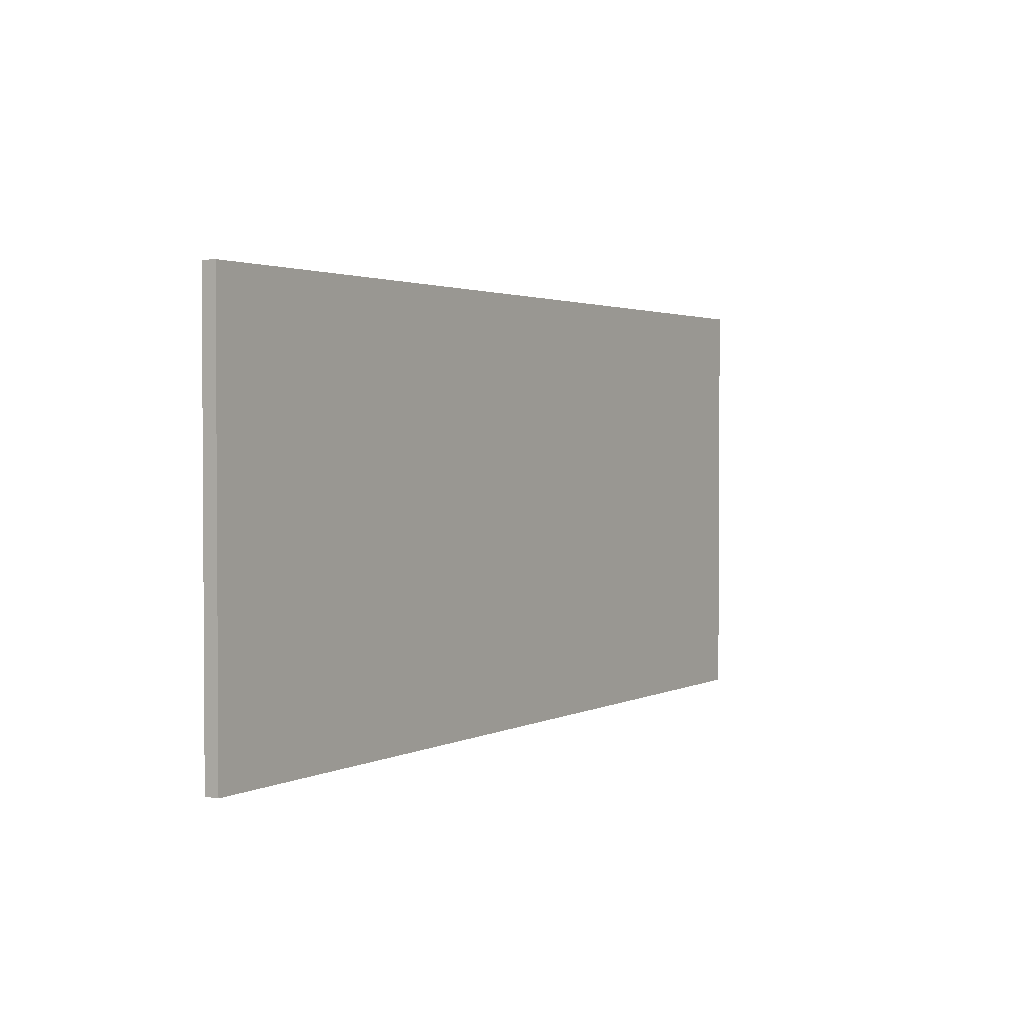
<metadata>
{"format":"obj","ext":"obj","renderer":"f3d","projection":"perspective","resolution":1024,"background":"white","views":[{"elev":2.1,"azim":-58.3,"up":"+Z"}]}
</metadata>
<code>
o
v -64 0.4 -20.3
v -64 0.4 -32.3
v -64 0.7 -30.9
v -64 0.7 -32.3
v -64 0.8 -20.3
v -64 0.8 -30.9
v -64 0.8 -32.3
v -38.4 0.4 -20.3
v -38.4 0.4 -32.3
v -38.4 0.7 -30.7
v -38.4 0.7 -32.3
v -38.4 0.8 -20.3
v -38.4 0.8 -30.7
v -38.4 0.8 -32.3
v -64 0.4 -20.3
v -64 0.8 -20.3
v -38.4 0.4 -20.3
v -38.4 0.8 -20.3
v -64 0.4 -32.3
v -64 0.7 -32.3
v -64 0.8 -32.3
v -62.9 0.5 -32.3
v -62.9 0.7 -32.3
v -62.8 0.4 -32.3
v -62.8 0.5 -32.3
v -62.4 0.6 -32.3
v -62.4 0.7 -32.3
v -62.3 0.6 -32.3
v -62.3 0.7 -32.3
v -62.2 0.4 -32.3
v -62.2 0.5 -32.3
v -62.1 0.5 -32.3
v -62.1 0.6 -32.3
v -62 0.5 -32.3
v -62 0.6 -32.3
v -61.8 0.5 -32.3
v -61.8 0.6 -32.3
v -61.7 0.6 -32.3
v -61.7 0.7 -32.3
v -61.6 0.6 -32.3
v -61.6 0.7 -32.3
v -61.4 0.6 -32.3
v -61.4 0.7 -32.3
v -58.3 0.4 -32.3
v -58.3 0.5 -32.3
v -58.1 0.4 -32.3
v -58.1 0.5 -32.3
v -57.9 0.5 -32.3
v -57.9 0.7 -32.3
v -57.7 0.5 -32.3
v -57.7 0.6 -32.3
v -57.6 0.4 -32.3
v -57.6 0.5 -32.3
v -57.6 0.6 -32.3
v -57.6 0.7 -32.3
v -57.5 0.5 -32.3
v -57.5 0.7 -32.3
v -57.3 0.5 -32.3
v -57.3 0.6 -32.3
v -57.2 0.4 -32.3
v -57.2 0.5 -32.3
v -57.2 0.6 -32.3
v -57.2 0.7 -32.3
v -56.6 0.4 -32.3
v -56.6 0.6 -32.3
v -56.5 0.6 -32.3
v -56.5 0.7 -32.3
v -56.4 0.4 -32.3
v -56.4 0.5 -32.3
v -56.3 0.5 -32.3
v -56.3 0.7 -32.3
v -55.9 0.4 -32.3
v -55.9 0.6 -32.3
v -55.8 0.6 -32.3
v -55.8 0.7 -32.3
v -54.9 0.4 -32.3
v -54.9 0.5 -32.3
v -54.8 0.5 -32.3
v -54.8 0.7 -32.3
v -38.4 0.4 -32.3
v -38.4 0.7 -32.3
v -38.4 0.8 -32.3
v -64 0.4 -20.3
v -38.4 0.4 -20.3
v -62.8 0.4 -32.2
v -62.2 0.4 -32.2
v -58.3 0.4 -32.2
v -58.1 0.4 -32.2
v -57.6 0.4 -32.2
v -57.2 0.4 -32.2
v -56.6 0.4 -32.2
v -56.4 0.4 -32.2
v -55.9 0.4 -32.2
v -54.9 0.4 -32.2
v -64 0.4 -32.3
v -62.8 0.4 -32.3
v -62.2 0.4 -32.3
v -58.3 0.4 -32.3
v -58.1 0.4 -32.3
v -57.6 0.4 -32.3
v -57.2 0.4 -32.3
v -56.6 0.4 -32.3
v -56.4 0.4 -32.3
v -55.9 0.4 -32.3
v -54.9 0.4 -32.3
v -38.4 0.4 -32.3
v -64 0.8 -20.3
v -38.4 0.8 -20.3
v -45.6 0.8 -28.1
v -45.2 0.8 -28.1
v -45.2 0.8 -28.2
v -44.9 0.8 -28.2
v -45.6 0.8 -28.3
v -45.4 0.8 -28.3
v -44.9 0.8 -28.3
v -44.5 0.8 -28.3
v -45.4 0.8 -28.4
v -45.2 0.8 -28.4
v -44.5 0.8 -28.4
v -44.4 0.8 -28.4
v -45.2 0.8 -28.5
v -45 0.8 -28.5
v -44.4 0.8 -28.5
v -44.3 0.8 -28.5
v -45 0.8 -28.6
v -44.9 0.8 -28.6
v -44.9 0.8 -28.7
v -44.8 0.8 -28.7
v -44.3 0.8 -28.7
v -44.2 0.8 -28.7
v -44.2 0.8 -28.8
v -44 0.8 -28.8
v -44.8 0.8 -28.9
v -44.7 0.8 -28.9
v -44 0.8 -29
v -43.9 0.8 -29
v -44.7 0.8 -29.1
v -44.6 0.8 -29.1
v -46 0.8 -29.2
v -45.6 0.8 -29.2
v -44.6 0.8 -29.2
v -44.5 0.8 -29.2
v -46.4 0.8 -29.3
v -46 0.8 -29.3
v -45.6 0.8 -29.3
v -45.3 0.8 -29.3
v -43.9 0.8 -29.3
v -43.8 0.8 -29.3
v -46.5 0.8 -29.4
v -46.4 0.8 -29.4
v -45.3 0.8 -29.4
v -44.9 0.8 -29.4
v -44.7 0.8 -29.4
v -44.5 0.8 -29.4
v -46.7 0.8 -29.5
v -46.5 0.8 -29.5
v -44.9 0.8 -29.5
v -44.7 0.8 -29.5
v -50.6 0.8 -29.6
v -49.4 0.8 -29.6
v -46.8 0.8 -29.6
v -46.7 0.8 -29.6
v -53.2 0.8 -29.7
v -53 0.8 -29.7
v -50.8 0.8 -29.7
v -50.6 0.8 -29.7
v -49.4 0.8 -29.7
v -49.1 0.8 -29.7
v -46.9 0.8 -29.7
v -46.8 0.8 -29.7
v -53 0.8 -29.8
v -52.9 0.8 -29.8
v -51 0.8 -29.8
v -50.8 0.8 -29.8
v -49.1 0.8 -29.8
v -48.9 0.8 -29.8
v -52.9 0.8 -29.9
v -52.8 0.8 -29.9
v -51.2 0.8 -29.9
v -51 0.8 -29.9
v -48.9 0.8 -29.9
v -48.7 0.8 -29.9
v -52.8 0.8 -30
v -52.7 0.8 -30
v -51.3 0.8 -30
v -51.2 0.8 -30
v -48.7 0.8 -30
v -48.5 0.8 -30
v -43.9 0.8 -30
v -43.8 0.8 -30
v -53.2 0.8 -30.1
v -53.1 0.8 -30.1
v -52.7 0.8 -30.1
v -52.6 0.8 -30.1
v -51.5 0.8 -30.1
v -51.3 0.8 -30.1
v -48.5 0.8 -30.1
v -48.2 0.8 -30.1
v -61.4 0.8 -30.2
v -61.1 0.8 -30.2
v -60.7 0.8 -30.2
v -60.3 0.8 -30.2
v -52.6 0.8 -30.2
v -52.2 0.8 -30.2
v -51.8 0.8 -30.2
v -51.5 0.8 -30.2
v -48.2 0.8 -30.2
v -48.1 0.8 -30.2
v -44 0.8 -30.2
v -43.9 0.8 -30.2
v -61.6 0.8 -30.3
v -61.4 0.8 -30.3
v -61.1 0.8 -30.3
v -60.7 0.8 -30.3
v -60.3 0.8 -30.3
v -59.8 0.8 -30.3
v -53.1 0.8 -30.3
v -53 0.8 -30.3
v -52.2 0.8 -30.3
v -51.8 0.8 -30.3
v -48.1 0.8 -30.3
v -47.9 0.8 -30.3
v -46.9 0.8 -30.3
v -46.8 0.8 -30.3
v -44.1 0.8 -30.3
v -44 0.8 -30.3
v -61.8 0.8 -30.4
v -61.6 0.8 -30.4
v -59.8 0.8 -30.4
v -59.2 0.8 -30.4
v -53 0.8 -30.4
v -52.8 0.8 -30.4
v -47.9 0.8 -30.4
v -47.7 0.8 -30.4
v -62.1 0.8 -30.5
v -61.8 0.8 -30.5
v -59.2 0.8 -30.5
v -58.8 0.8 -30.5
v -52.8 0.8 -30.5
v -52.6 0.8 -30.5
v -51.2 0.8 -30.5
v -50.6 0.8 -30.5
v -49.3 0.8 -30.5
v -48.6 0.8 -30.5
v -47.7 0.8 -30.5
v -47.6 0.8 -30.5
v -46.8 0.8 -30.5
v -46.7 0.8 -30.5
v -44.2 0.8 -30.5
v -44.1 0.8 -30.5
v -62.3 0.8 -30.6
v -62.1 0.8 -30.6
v -58.8 0.8 -30.6
v -58.5 0.8 -30.6
v -52.6 0.8 -30.6
v -52.1 0.8 -30.6
v -51.5 0.8 -30.6
v -51.2 0.8 -30.6
v -50.6 0.8 -30.6
v -50.5 0.8 -30.6
v -49.4 0.8 -30.6
v -49.3 0.8 -30.6
v -48.6 0.8 -30.6
v -48.3 0.8 -30.6
v -47.6 0.8 -30.6
v -47.5 0.8 -30.6
v -46.7 0.8 -30.6
v -46.6 0.8 -30.6
v -62.5 0.8 -30.7
v -62.3 0.8 -30.7
v -58.5 0.8 -30.7
v -58.1 0.8 -30.7
v -52.1 0.8 -30.7
v -51.5 0.8 -30.7
v -50.8 0.8 -30.7
v -50.5 0.8 -30.7
v -49.4 0.8 -30.7
v -49.3 0.8 -30.7
v -48.3 0.8 -30.7
v -48 0.8 -30.7
v -47.5 0.8 -30.7
v -47.2 0.8 -30.7
v -46.6 0.8 -30.7
v -46.4 0.8 -30.7
v -44.4 0.8 -30.7
v -44.2 0.8 -30.7
v -38.5 0.8 -30.7
v -38.4 0.8 -30.7
v -62.6 0.8 -30.8
v -62.5 0.8 -30.8
v -58.1 0.8 -30.8
v -57.7 0.8 -30.8
v -51.5 0.8 -30.8
v -50.8 0.8 -30.8
v -48 0.8 -30.8
v -47.9 0.8 -30.8
v -46.4 0.8 -30.8
v -46.2 0.8 -30.8
v -44.5 0.8 -30.8
v -44.4 0.8 -30.8
v -64 0.8 -30.9
v -63.9 0.8 -30.9
v -63.5 0.8 -30.9
v -62.9 0.8 -30.9
v -62.8 0.8 -30.9
v -62.6 0.8 -30.9
v -59.7 0.8 -30.9
v -59 0.8 -30.9
v -51.8 0.8 -30.9
v -51.5 0.8 -30.9
v -49.3 0.8 -30.9
v -49 0.8 -30.9
v -47.9 0.8 -30.9
v -47.2 0.8 -30.9
v -46.2 0.8 -30.9
v -46 0.8 -30.9
v -44.6 0.8 -30.9
v -44.5 0.8 -30.9
v -38.7 0.8 -30.9
v -38.5 0.8 -30.9
v -63.9 0.8 -31
v -63.8 0.8 -31
v -63.5 0.8 -31
v -63.4 0.8 -31
v -62.9 0.8 -31
v -62.8 0.8 -31
v -60.2 0.8 -31
v -59.7 0.8 -31
v -59 0.8 -31
v -58.4 0.8 -31
v -57.8 0.8 -31
v -57.7 0.8 -31
v -52.3 0.8 -31
v -51.8 0.8 -31
v -49 0.8 -31
v -48.8 0.8 -31
v -46 0.8 -31
v -45.8 0.8 -31
v -45.1 0.8 -31
v -44.6 0.8 -31
v -44.5 0.8 -31
v -44.3 0.8 -31
v -63.8 0.8 -31.1
v -63.4 0.8 -31.1
v -62.7 0.8 -31.1
v -62.6 0.8 -31.1
v -60.5 0.8 -31.1
v -60.2 0.8 -31.1
v -58.4 0.8 -31.1
v -57.8 0.8 -31.1
v -52.6 0.8 -31.1
v -52.3 0.8 -31.1
v -48.8 0.8 -31.1
v -48.5 0.8 -31.1
v -45.8 0.8 -31.1
v -45.1 0.8 -31.1
v -44.3 0.8 -31.1
v -44.2 0.8 -31.1
v -38.9 0.8 -31.1
v -38.7 0.8 -31.1
v -62.7 0.8 -31.2
v -62.6 0.8 -31.2
v -52.8 0.8 -31.2
v -52.6 0.8 -31.2
v -48.5 0.8 -31.2
v -48.3 0.8 -31.2
v -44.6 0.8 -31.2
v -44.5 0.8 -31.2
v -44.2 0.8 -31.2
v -43.5 0.8 -31.2
v -53.2 0.8 -31.3
v -52.8 0.8 -31.3
v -48.3 0.8 -31.3
v -48.2 0.8 -31.3
v -44.9 0.8 -31.3
v -44.6 0.8 -31.3
v -43.5 0.8 -31.3
v -43.4 0.8 -31.3
v -39 0.8 -31.3
v -38.9 0.8 -31.3
v -60.5 0.8 -31.4
v -60.3 0.8 -31.4
v -58.3 0.8 -31.4
v -57.6 0.8 -31.4
v -53.5 0.8 -31.4
v -53.2 0.8 -31.4
v -48.2 0.8 -31.4
v -48 0.8 -31.4
v -43.4 0.8 -31.4
v -42.5 0.8 -31.4
v -39.1 0.8 -31.4
v -39 0.8 -31.4
v -60.3 0.8 -31.5
v -60 0.8 -31.5
v -58.5 0.8 -31.5
v -58.3 0.8 -31.5
v -57.6 0.8 -31.5
v -57.3 0.8 -31.5
v -54.8 0.8 -31.5
v -54.1 0.8 -31.5
v -53.7 0.8 -31.5
v -53.5 0.8 -31.5
v -46.1 0.8 -31.5
v -44.9 0.8 -31.5
v -42.5 0.8 -31.5
v -42.1 0.8 -31.5
v -39.2 0.8 -31.5
v -39.1 0.8 -31.5
v -60 0.8 -31.6
v -59.2 0.8 -31.6
v -58.8 0.8 -31.6
v -58.5 0.8 -31.6
v -57.3 0.8 -31.6
v -57.1 0.8 -31.6
v -55.1 0.8 -31.6
v -54.8 0.8 -31.6
v -54.1 0.8 -31.6
v -53.7 0.8 -31.6
v -48 0.8 -31.6
v -47.9 0.8 -31.6
v -46.9 0.8 -31.6
v -46.1 0.8 -31.6
v -42.1 0.8 -31.6
v -41.8 0.8 -31.6
v -39.4 0.8 -31.6
v -39.2 0.8 -31.6
v -59.2 0.8 -31.7
v -58.8 0.8 -31.7
v -57.1 0.8 -31.7
v -56.9 0.8 -31.7
v -55.4 0.8 -31.7
v -55.1 0.8 -31.7
v -47.9 0.8 -31.7
v -47.8 0.8 -31.7
v -47.6 0.8 -31.7
v -46.9 0.8 -31.7
v -41.8 0.8 -31.7
v -41.6 0.8 -31.7
v -39.6 0.8 -31.7
v -39.4 0.8 -31.7
v -56.9 0.8 -31.8
v -56.2 0.8 -31.8
v -55.5 0.8 -31.8
v -55.4 0.8 -31.8
v -47.8 0.8 -31.8
v -47.6 0.8 -31.8
v -41.6 0.8 -31.8
v -41.2 0.8 -31.8
v -40.3 0.8 -31.8
v -39.6 0.8 -31.8
v -56.2 0.8 -31.9
v -55.8 0.8 -31.9
v -55.6 0.8 -31.9
v -55.5 0.8 -31.9
v -41.2 0.8 -31.9
v -40.3 0.8 -31.9
v -55.8 0.8 -32
v -55.6 0.8 -32
v -64 0.8 -32.3
v -38.4 0.8 -32.3
f 3 2 1
f 4 2 3
f 5 3 1
f 6 4 3
f 6 3 5
f 7 4 6
f 8 9 10
f 10 9 11
f 8 10 12
f 10 11 13
f 12 10 13
f 13 11 14
f 17 16 15
f 18 16 17
f 19 20 22
f 20 21 23
f 22 20 23
f 19 22 24
f 22 23 25
f 24 22 25
f 24 25 26
f 25 23 26
f 23 21 27
f 26 23 27
f 24 26 28
f 26 27 28
f 27 21 29
f 28 27 29
f 24 28 30
f 28 29 30
f 30 29 31
f 30 31 32
f 31 29 32
f 32 29 33
f 30 32 34
f 32 33 34
f 33 29 35
f 34 33 35
f 30 34 36
f 34 35 36
f 35 29 37
f 36 35 37
f 36 37 38
f 37 29 38
f 29 21 39
f 38 29 39
f 36 38 40
f 38 39 40
f 39 21 41
f 40 39 41
f 36 40 42
f 40 41 42
f 41 21 43
f 42 41 43
f 36 42 44
f 30 36 44
f 42 43 44
f 44 43 45
f 44 45 46
f 45 43 47
f 46 45 47
f 46 47 48
f 47 43 48
f 43 21 49
f 48 43 49
f 46 48 50
f 48 49 50
f 50 49 51
f 46 50 52
f 50 51 52
f 52 51 53
f 51 49 54
f 53 51 54
f 49 21 55
f 54 49 55
f 53 54 56
f 52 53 56
f 54 55 56
f 55 21 57
f 56 55 57
f 52 56 58
f 56 57 58
f 58 57 59
f 52 58 60
f 58 59 61
f 60 58 61
f 59 57 62
f 61 59 62
f 57 21 63
f 62 57 63
f 61 62 64
f 60 61 64
f 62 63 64
f 64 63 65
f 64 65 66
f 65 63 66
f 63 21 67
f 66 63 67
f 64 66 68
f 66 67 68
f 68 67 69
f 68 69 70
f 69 67 70
f 67 21 71
f 70 67 71
f 68 70 72
f 70 71 72
f 72 71 73
f 72 73 74
f 73 71 74
f 71 21 75
f 74 71 75
f 72 74 76
f 74 75 76
f 76 75 77
f 76 77 78
f 77 75 78
f 75 21 79
f 78 75 79
f 76 78 80
f 78 79 80
f 79 21 81
f 80 79 81
f 81 21 82
f 85 84 83
f 86 84 85
f 87 84 86
f 88 84 87
f 89 84 88
f 90 84 89
f 91 84 90
f 92 84 91
f 93 84 92
f 94 84 93
f 95 85 83
f 96 86 85
f 96 85 95
f 97 87 86
f 97 86 96
f 98 88 87
f 98 87 97
f 99 89 88
f 99 88 98
f 100 90 89
f 100 89 99
f 101 91 90
f 101 90 100
f 102 92 91
f 102 91 101
f 103 93 92
f 103 92 102
f 104 94 93
f 104 93 103
f 105 84 94
f 105 94 104
f 106 84 105
f 107 108 109
f 109 108 110
f 109 110 111
f 110 108 111
f 111 108 112
f 107 109 113
f 109 111 113
f 111 112 113
f 113 112 114
f 112 108 115
f 114 112 115
f 115 108 116
f 113 114 117
f 114 115 117
f 115 116 117
f 117 116 118
f 116 108 119
f 118 116 119
f 119 108 120
f 117 118 121
f 118 119 121
f 119 120 121
f 121 120 122
f 120 108 123
f 122 120 123
f 123 108 124
f 121 122 125
f 122 123 125
f 123 124 125
f 125 124 126
f 125 126 127
f 126 124 127
f 127 124 128
f 124 108 129
f 128 124 129
f 129 108 130
f 128 129 131
f 130 108 131
f 129 130 131
f 131 108 132
f 127 128 133
f 128 131 133
f 131 132 133
f 133 132 134
f 132 108 135
f 134 132 135
f 135 108 136
f 133 134 137
f 134 135 137
f 135 136 137
f 137 136 138
f 107 113 139
f 113 117 139
f 137 138 139
f 133 137 139
f 127 133 139
f 125 127 139
f 121 125 139
f 117 121 139
f 139 138 140
f 138 136 141
f 140 138 141
f 141 136 142
f 107 139 143
f 139 140 144
f 143 139 144
f 140 141 145
f 144 140 145
f 141 142 145
f 145 142 146
f 136 108 147
f 142 136 147
f 147 108 148
f 107 143 149
f 145 146 150
f 149 143 150
f 143 144 150
f 144 145 150
f 146 142 151
f 150 146 151
f 151 142 152
f 152 142 153
f 147 148 154
f 153 142 154
f 142 147 154
f 107 149 155
f 149 150 156
f 155 149 156
f 151 152 156
f 150 151 156
f 152 153 157
f 156 152 157
f 153 154 158
f 157 153 158
f 107 155 159
f 159 155 160
f 160 155 161
f 155 156 162
f 161 155 162
f 156 157 162
f 157 158 162
f 107 159 163
f 163 159 164
f 164 159 165
f 159 160 166
f 165 159 166
f 160 161 167
f 166 160 167
f 167 161 168
f 168 161 169
f 161 162 170
f 169 161 170
f 164 165 171
f 163 164 171
f 171 165 172
f 172 165 173
f 165 166 174
f 173 165 174
f 166 167 174
f 167 168 174
f 168 169 175
f 174 168 175
f 175 169 176
f 172 173 177
f 171 172 177
f 177 173 178
f 178 173 179
f 173 174 180
f 179 173 180
f 175 176 180
f 174 175 180
f 176 169 181
f 180 176 181
f 181 169 182
f 178 179 183
f 177 178 183
f 183 179 184
f 184 179 185
f 179 180 186
f 185 179 186
f 181 182 186
f 180 181 186
f 182 169 187
f 186 182 187
f 187 169 188
f 158 154 189
f 154 148 189
f 170 162 189
f 162 158 189
f 169 170 189
f 148 108 190
f 189 148 190
f 177 183 191
f 107 163 191
f 171 177 191
f 163 171 191
f 183 184 191
f 191 184 192
f 184 185 193
f 192 184 193
f 193 185 194
f 194 185 195
f 187 188 196
f 195 185 196
f 186 187 196
f 185 186 196
f 188 169 197
f 196 188 197
f 197 169 198
f 191 192 199
f 107 191 199
f 199 192 200
f 200 192 201
f 201 192 202
f 194 195 203
f 193 194 203
f 192 193 203
f 203 195 204
f 204 195 205
f 195 196 206
f 205 195 206
f 197 198 206
f 196 197 206
f 198 169 207
f 206 198 207
f 207 169 208
f 169 189 209
f 189 190 210
f 209 189 210
f 107 199 211
f 199 200 212
f 211 199 212
f 200 201 213
f 212 200 213
f 201 202 214
f 213 201 214
f 202 192 215
f 214 202 215
f 215 192 216
f 203 204 217
f 216 192 217
f 192 203 217
f 217 204 218
f 204 205 219
f 218 204 219
f 205 206 220
f 219 205 220
f 206 207 220
f 207 208 220
f 208 169 221
f 220 208 221
f 221 169 222
f 169 209 223
f 222 169 223
f 223 209 224
f 224 209 225
f 209 210 226
f 225 209 226
f 107 211 227
f 213 214 228
f 227 211 228
f 212 213 228
f 211 212 228
f 215 216 228
f 214 215 228
f 217 218 229
f 228 216 229
f 216 217 229
f 229 218 230
f 219 220 231
f 230 218 231
f 218 219 231
f 221 222 231
f 220 221 231
f 231 222 232
f 223 224 233
f 232 222 233
f 222 223 233
f 233 224 234
f 107 227 235
f 227 228 236
f 235 227 236
f 229 230 236
f 228 229 236
f 231 232 237
f 236 230 237
f 230 231 237
f 237 232 238
f 233 234 239
f 238 232 239
f 232 233 239
f 239 234 240
f 240 234 241
f 241 234 242
f 242 234 243
f 243 234 244
f 234 224 245
f 244 234 245
f 245 224 246
f 224 225 247
f 246 224 247
f 247 225 248
f 248 225 249
f 225 226 250
f 249 225 250
f 107 235 251
f 237 238 252
f 251 235 252
f 236 237 252
f 235 236 252
f 238 239 253
f 252 238 253
f 239 240 253
f 253 240 254
f 240 241 255
f 254 240 255
f 255 241 256
f 256 241 257
f 241 242 258
f 257 241 258
f 242 243 259
f 258 242 259
f 259 243 260
f 260 243 261
f 243 244 262
f 261 243 262
f 245 246 263
f 262 244 263
f 244 245 263
f 263 246 264
f 247 248 265
f 264 246 265
f 246 247 265
f 265 248 266
f 248 249 267
f 266 248 267
f 267 249 268
f 107 251 269
f 251 252 270
f 269 251 270
f 253 254 270
f 252 253 270
f 254 255 271
f 270 254 271
f 255 256 271
f 271 256 272
f 256 257 273
f 272 256 273
f 257 258 274
f 273 257 274
f 259 260 274
f 258 259 274
f 274 260 275
f 260 261 276
f 275 260 276
f 263 264 277
f 276 261 277
f 261 262 277
f 262 263 277
f 277 264 278
f 265 266 279
f 278 264 279
f 264 265 279
f 279 266 280
f 267 268 281
f 280 266 281
f 266 267 281
f 281 268 282
f 268 249 283
f 282 268 283
f 283 249 284
f 284 249 285
f 249 250 286
f 285 249 286
f 250 226 287
f 286 250 287
f 190 108 287
f 210 190 287
f 226 210 287
f 287 108 288
f 107 269 289
f 271 272 290
f 289 269 290
f 270 271 290
f 269 270 290
f 274 275 291
f 290 272 291
f 273 274 291
f 272 273 291
f 291 275 292
f 292 275 293
f 277 278 294
f 293 275 294
f 275 276 294
f 276 277 294
f 281 282 295
f 280 281 295
f 279 280 295
f 278 279 295
f 295 282 296
f 284 285 297
f 283 284 297
f 282 283 297
f 297 285 298
f 298 285 299
f 285 286 300
f 299 285 300
f 286 287 300
f 107 289 301
f 301 289 302
f 302 289 303
f 303 289 304
f 304 289 305
f 289 290 306
f 305 289 306
f 291 292 306
f 290 291 306
f 306 292 307
f 307 292 308
f 292 293 309
f 293 294 310
f 309 293 310
f 294 278 311
f 310 294 311
f 295 296 311
f 278 295 311
f 311 296 312
f 296 282 313
f 312 296 313
f 297 298 314
f 313 282 314
f 282 297 314
f 298 299 315
f 314 298 315
f 315 299 316
f 316 299 317
f 299 300 318
f 317 299 318
f 300 287 319
f 318 300 319
f 287 288 320
f 319 287 320
f 302 303 321
f 301 302 321
f 321 303 322
f 303 304 323
f 322 303 323
f 323 304 324
f 304 305 325
f 324 304 325
f 306 307 326
f 325 305 326
f 305 306 326
f 326 307 327
f 307 308 328
f 327 307 328
f 308 292 329
f 328 308 329
f 329 292 330
f 330 292 331
f 292 309 332
f 331 292 332
f 332 309 333
f 309 310 334
f 333 309 334
f 311 312 334
f 310 311 334
f 313 314 335
f 334 312 335
f 312 313 335
f 314 315 335
f 315 316 335
f 335 316 336
f 316 317 337
f 336 316 337
f 337 317 338
f 338 317 339
f 318 319 340
f 339 317 340
f 317 318 340
f 340 319 341
f 341 319 342
f 323 324 343
f 321 322 343
f 322 323 343
f 326 327 344
f 343 324 344
f 324 325 344
f 325 326 344
f 344 327 345
f 345 327 346
f 346 327 347
f 327 328 348
f 347 327 348
f 328 329 348
f 329 330 348
f 330 331 349
f 348 330 349
f 332 333 350
f 349 331 350
f 331 332 350
f 350 333 351
f 333 334 352
f 351 333 352
f 335 336 352
f 334 335 352
f 337 338 353
f 352 336 353
f 336 337 353
f 353 338 354
f 338 339 355
f 354 338 355
f 339 340 356
f 355 339 356
f 340 341 356
f 342 319 357
f 341 342 357
f 357 319 358
f 358 319 359
f 319 320 360
f 359 319 360
f 343 344 361
f 345 346 361
f 344 345 361
f 346 347 362
f 361 346 362
f 350 351 363
f 348 349 363
f 347 348 363
f 349 350 363
f 353 354 364
f 363 351 364
f 351 352 364
f 352 353 364
f 355 356 365
f 364 354 365
f 354 355 365
f 365 356 366
f 356 341 367
f 366 356 367
f 341 357 368
f 367 341 368
f 357 358 368
f 358 359 369
f 368 358 369
f 369 359 370
f 347 363 371
f 365 366 372
f 371 363 372
f 363 364 372
f 364 365 372
f 366 367 373
f 372 366 373
f 373 367 374
f 374 367 375
f 369 370 376
f 375 367 376
f 367 368 376
f 368 369 376
f 370 359 377
f 376 370 377
f 377 359 378
f 378 359 379
f 359 360 380
f 379 359 380
f 362 347 381
f 361 362 381
f 347 371 381
f 381 371 382
f 382 371 383
f 383 371 384
f 384 371 385
f 371 372 386
f 385 371 386
f 373 374 386
f 372 373 386
f 374 375 387
f 386 374 387
f 387 375 388
f 377 378 389
f 378 379 389
f 375 376 389
f 376 377 389
f 389 379 390
f 390 379 391
f 379 380 392
f 391 379 392
f 382 383 393
f 381 382 393
f 393 383 394
f 394 383 395
f 383 384 396
f 395 383 396
f 384 385 397
f 396 384 397
f 397 385 398
f 398 385 399
f 399 385 400
f 400 385 401
f 385 386 402
f 401 385 402
f 387 388 402
f 386 387 402
f 388 375 403
f 375 389 404
f 403 375 404
f 389 390 404
f 390 391 405
f 404 390 405
f 405 391 406
f 406 391 407
f 391 392 408
f 407 391 408
f 394 395 409
f 393 394 409
f 409 395 410
f 410 395 411
f 395 396 412
f 411 395 412
f 396 397 412
f 397 398 412
f 398 399 413
f 412 398 413
f 413 399 414
f 414 399 415
f 399 400 416
f 415 399 416
f 400 401 417
f 416 400 417
f 401 402 418
f 417 401 418
f 402 388 419
f 418 402 419
f 388 403 419
f 419 403 420
f 420 403 421
f 403 404 422
f 421 403 422
f 404 405 422
f 405 406 422
f 406 407 423
f 422 406 423
f 423 407 424
f 424 407 425
f 407 408 426
f 425 407 426
f 410 411 427
f 409 410 427
f 411 412 428
f 427 411 428
f 413 414 428
f 412 413 428
f 414 415 429
f 428 414 429
f 429 415 430
f 430 415 431
f 417 418 432
f 431 415 432
f 415 416 432
f 416 417 432
f 419 420 432
f 418 419 432
f 420 421 433
f 432 420 433
f 433 421 434
f 434 421 435
f 421 422 436
f 435 421 436
f 423 424 436
f 422 423 436
f 424 425 437
f 436 424 437
f 437 425 438
f 438 425 439
f 425 426 440
f 439 425 440
f 430 431 441
f 429 430 441
f 427 428 441
f 428 429 441
f 441 431 442
f 442 431 443
f 431 432 444
f 443 431 444
f 433 434 444
f 432 433 444
f 434 435 445
f 444 434 445
f 437 438 446
f 445 435 446
f 436 437 446
f 435 436 446
f 438 439 447
f 446 438 447
f 447 439 448
f 448 439 449
f 439 440 450
f 449 439 450
f 442 443 451
f 441 442 451
f 451 443 452
f 452 443 453
f 444 445 454
f 453 443 454
f 443 444 454
f 445 446 454
f 446 447 454
f 447 448 454
f 448 449 455
f 454 448 455
f 449 450 456
f 455 449 456
f 452 453 457
f 451 452 457
f 453 454 458
f 457 453 458
f 455 456 458
f 454 455 458
f 343 361 459
f 321 343 459
f 457 458 459
f 381 393 459
f 427 441 459
f 393 409 459
f 361 381 459
f 441 451 459
f 301 321 459
f 451 457 459
f 409 427 459
f 380 360 460
f 459 458 460
f 450 440 460
f 320 288 460
f 440 426 460
f 426 408 460
f 360 320 460
f 456 450 460
f 408 392 460
f 392 380 460
f 458 456 460

</code>
